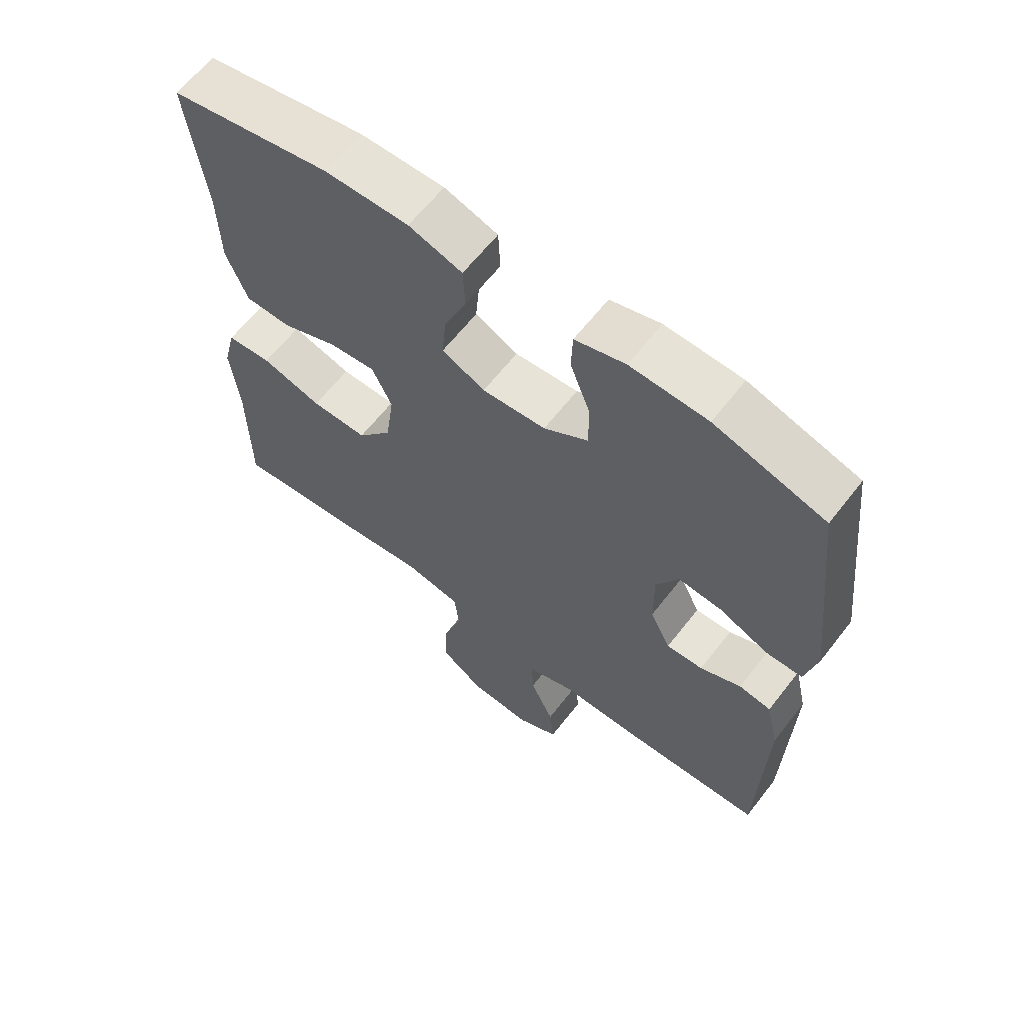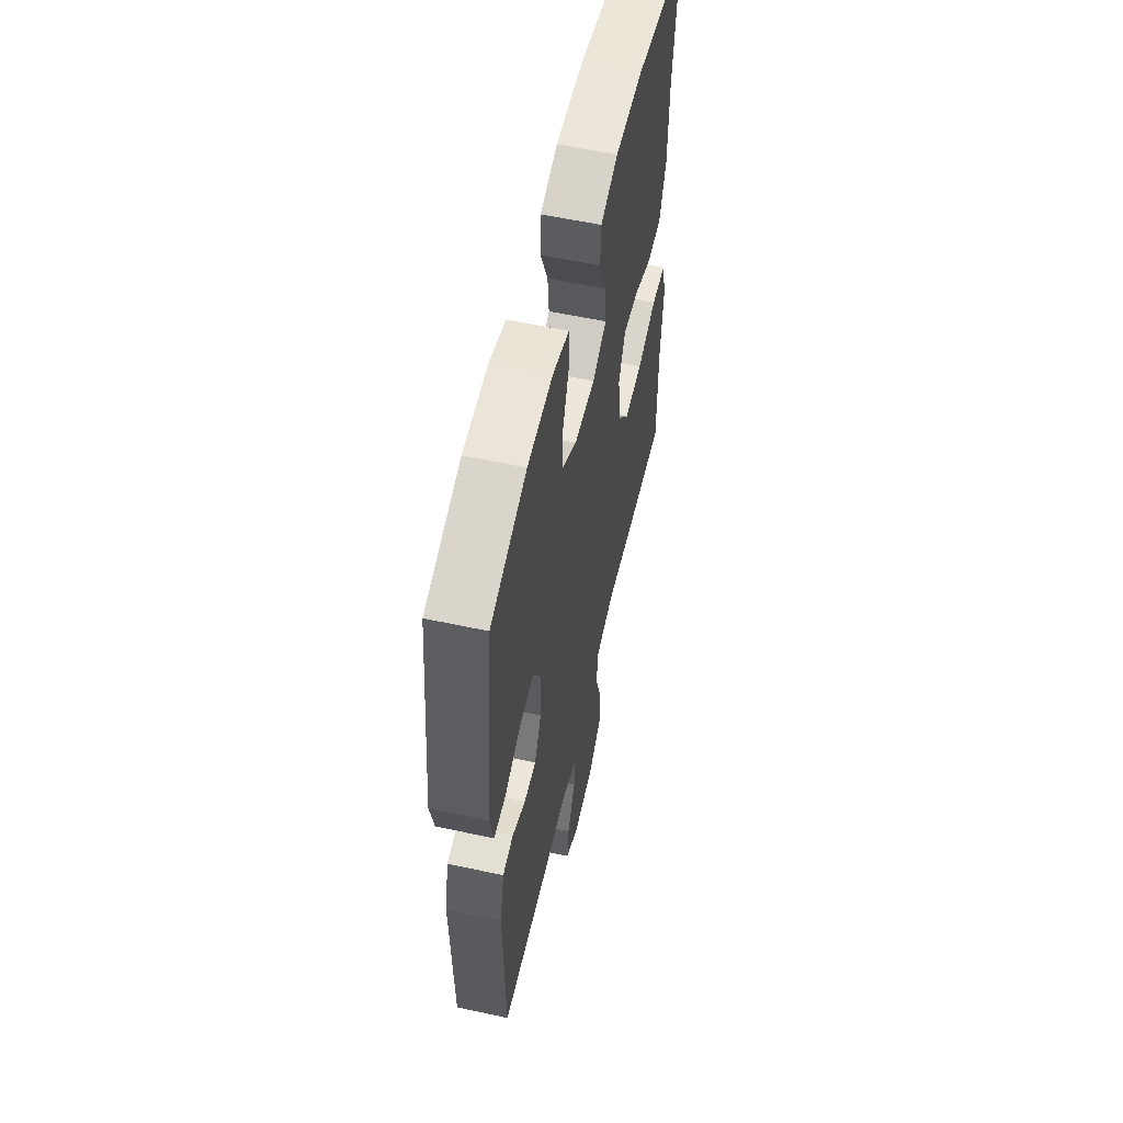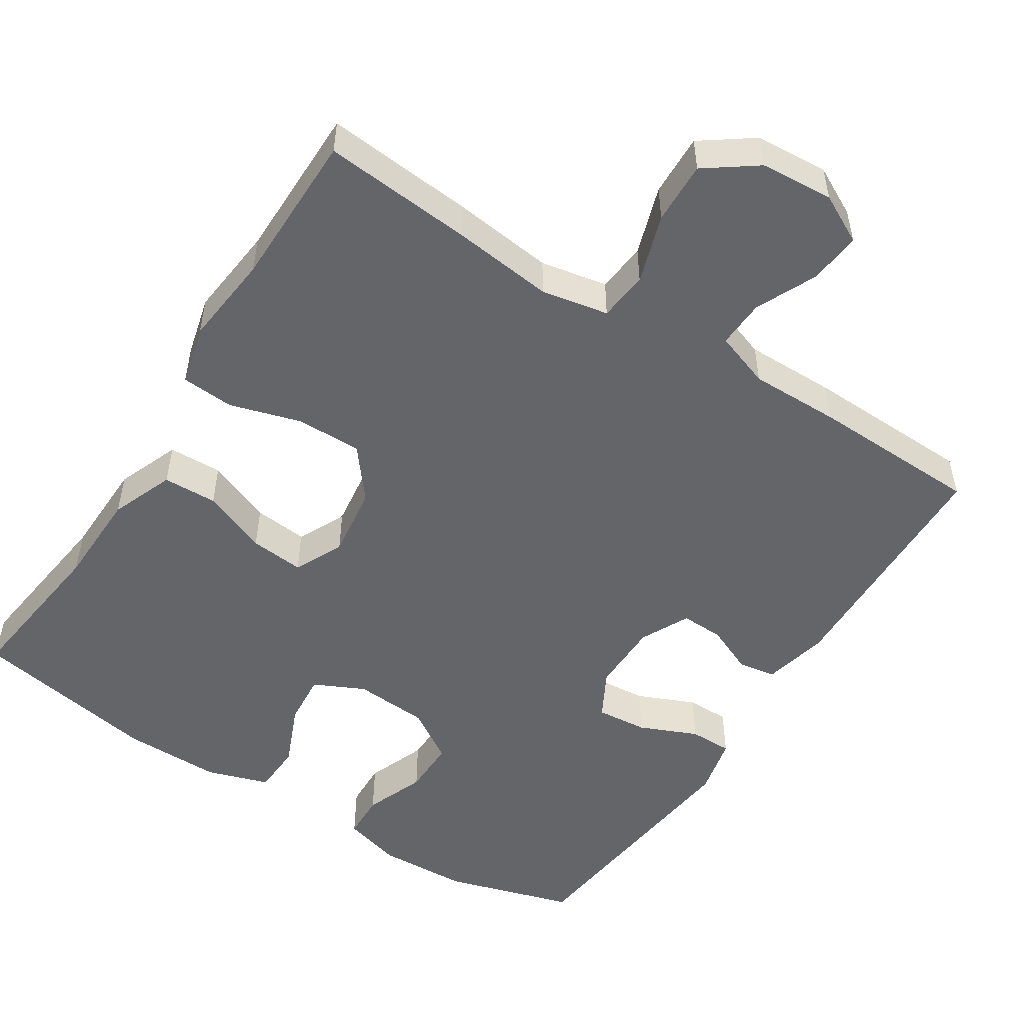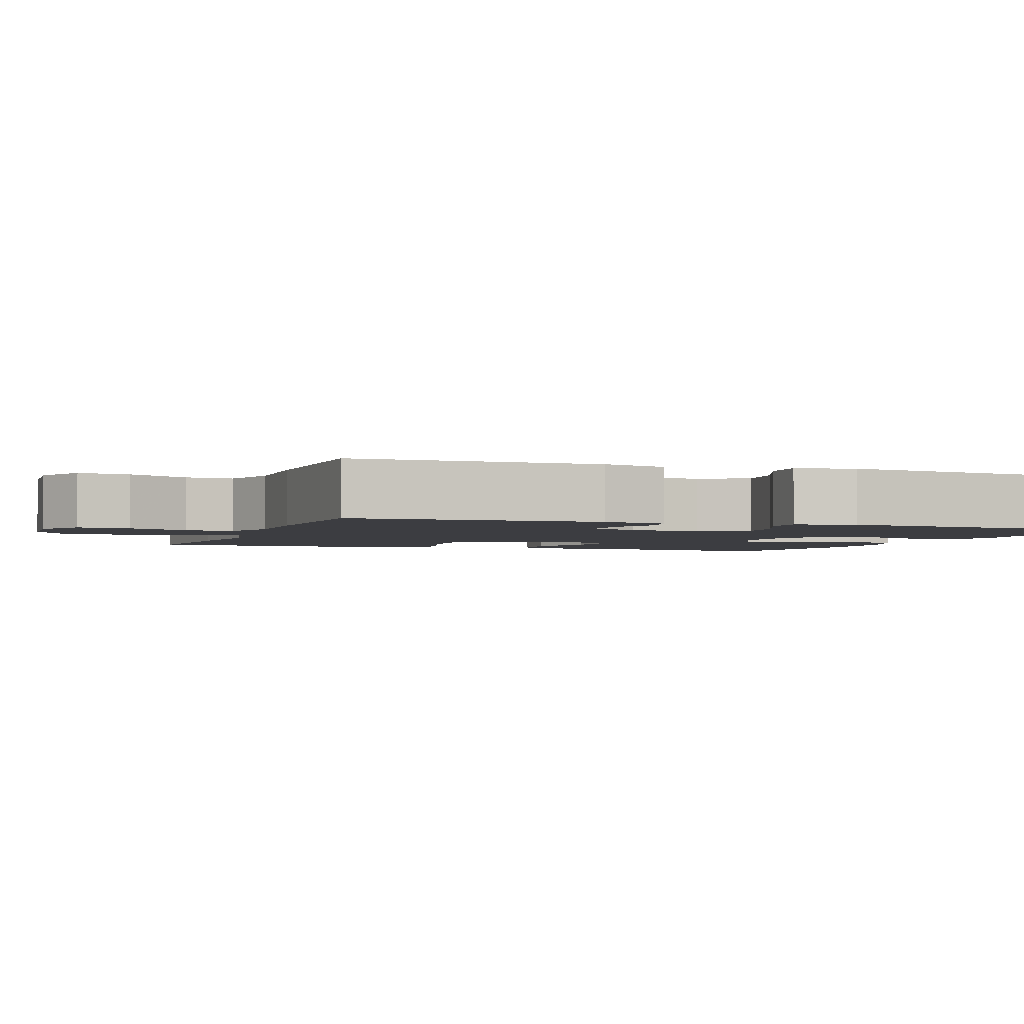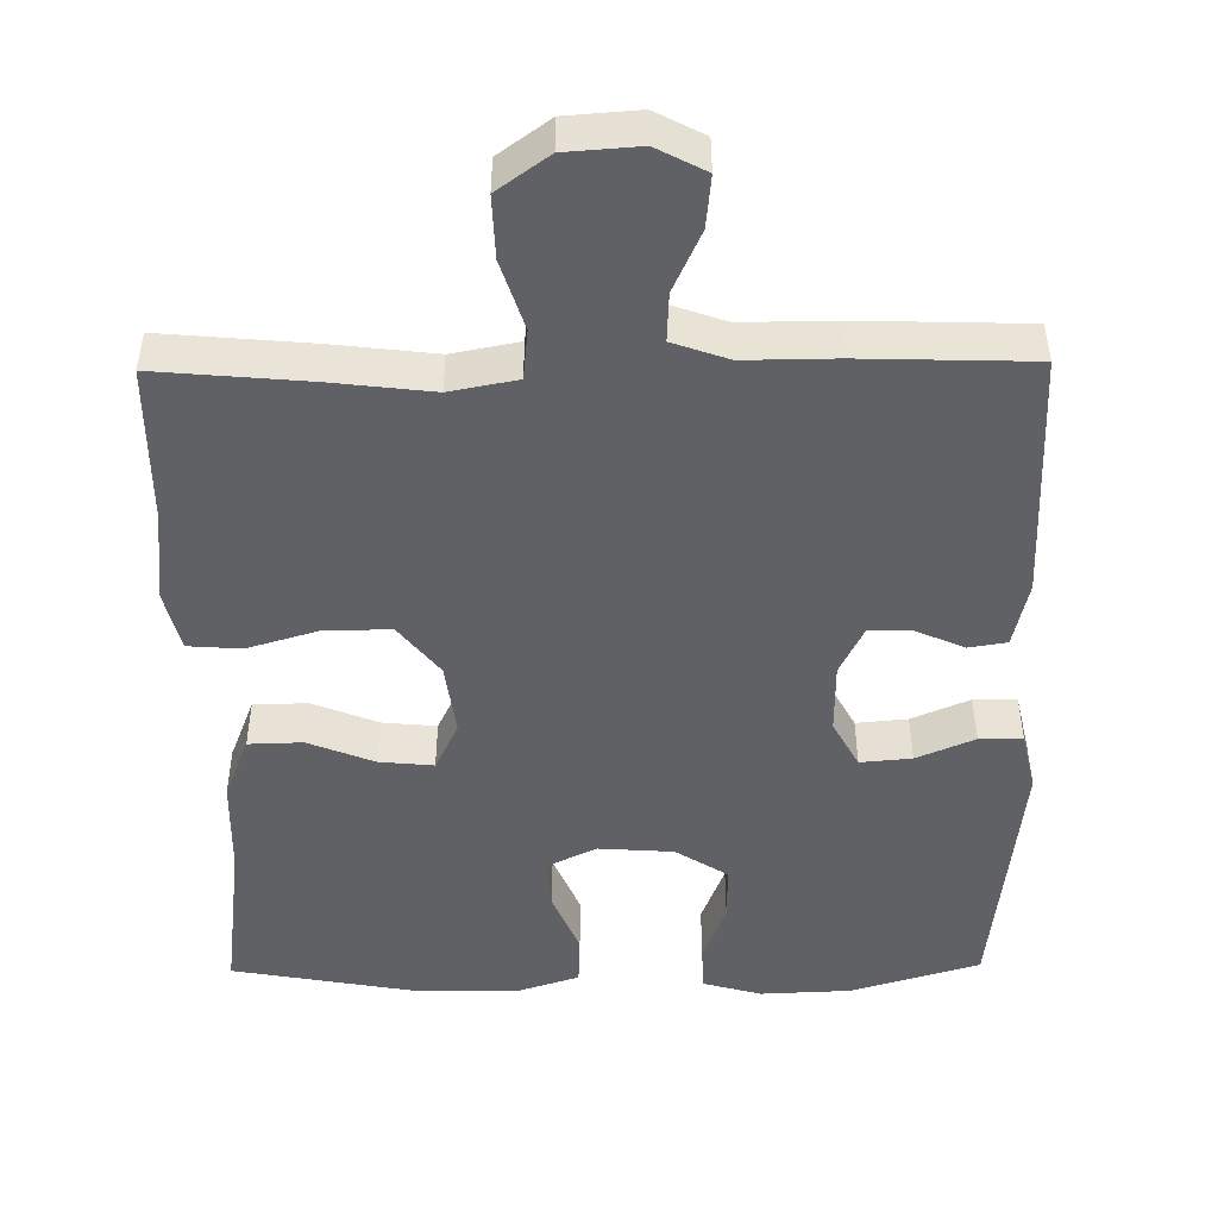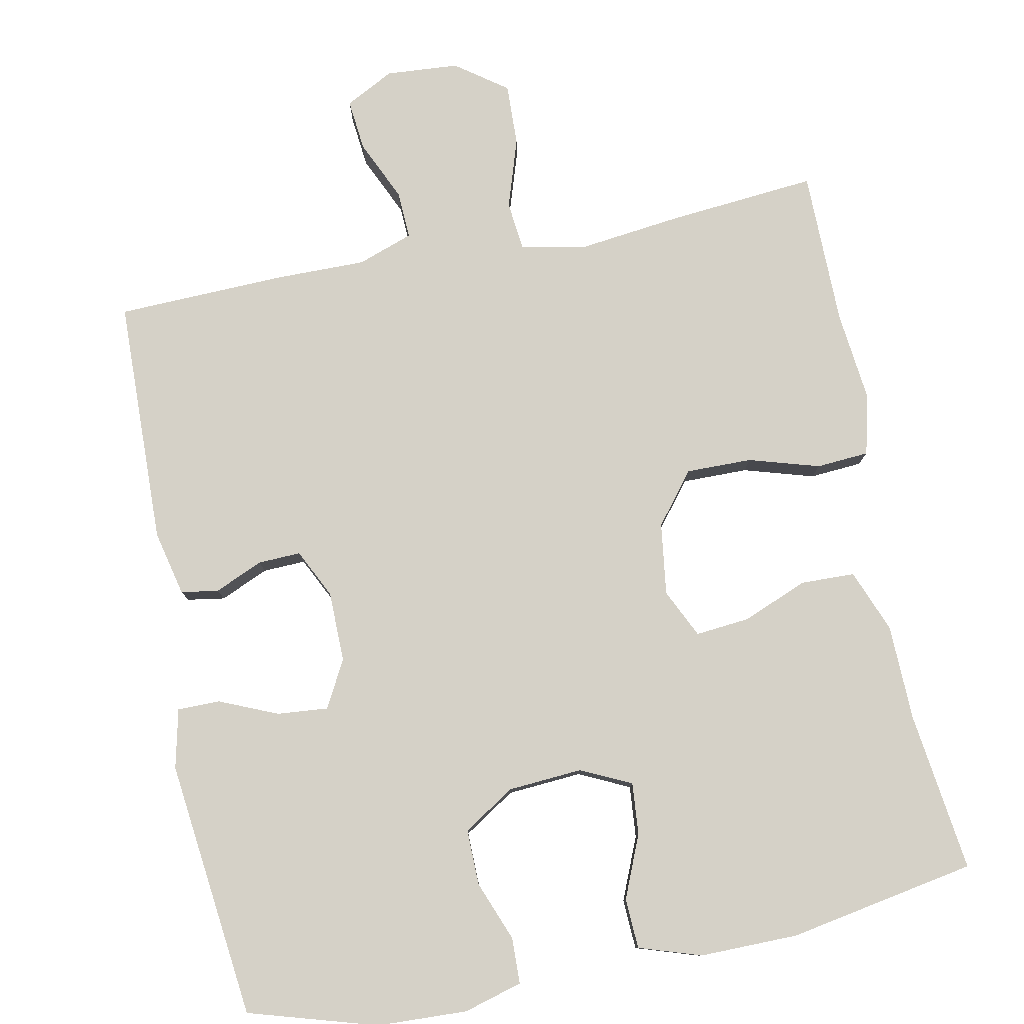
<metadata>
{"format":"obj","ext":"obj","renderer":"f3d","projection":"perspective","resolution":1024,"background":"white","views":[{"elev":63.0,"azim":-142.2,"up":"+Z"},{"elev":56.9,"azim":-77.3,"up":"+Z"},{"elev":-51.6,"azim":147.4,"up":"+Y"},{"elev":-2.7,"azim":-109.8,"up":"+Y"},{"elev":-48.1,"azim":-179.3,"up":"+Y"},{"elev":79.1,"azim":-11.3,"up":"+Y"}]}
</metadata>
<code>
v -0.5 0.07 0.5
v -0.329 0.07 0.551
v -0.209 0.07 0.556
v -0.131 0.07 0.534
v -0.129 0.07 0.473
v -0.16 0.07 0.393
v -0.161 0.07 0.319
v -0.092 0.07 0.275
v 0.007 0.07 0.268
v 0.074 0.07 0.3
v 0.068 0.07 0.369
v 0.033 0.07 0.452
v 0.036 0.07 0.519
v 0.119 0.07 0.546
v 0.25 0.07 0.545
v 0.5 0.07 0.5
v 0.473 0.07 0.287
v 0.47 0.07 0.159
v 0.437 0.07 0.075
v 0.365 0.07 0.073
v 0.278 0.07 0.108
v 0.206 0.07 0.115
v 0.175 0.07 0.05
v 0.188 0.07 -0.046
v 0.242 0.07 -0.114
v 0.33 0.07 -0.113
v 0.424 0.07 -0.085
v 0.494 0.07 -0.09
v 0.514 0.07 -0.17
v 0.501 0.07 -0.292
v 0.5 0.07 -0.5
v 0.3 0.07 -0.482
v 0.166 0.07 -0.466
v 0.077 0.07 -0.483
v 0.07 0.07 -0.549
v 0.1 0.07 -0.641
v 0.103 0.07 -0.724
v 0.035 0.07 -0.773
v -0.062 0.07 -0.78
v -0.127 0.07 -0.746
v -0.12 0.07 -0.677
v -0.083 0.07 -0.596
v -0.08 0.07 -0.532
v -0.154 0.07 -0.506
v -0.274 0.07 -0.507
v -0.5 0.07 -0.5
v -0.509 0.07 -0.171
v -0.489 0.07 -0.084
v -0.439 0.07 -0.076
v -0.375 0.07 -0.104
v -0.318 0.07 -0.106
v -0.286 0.07 -0.041
v -0.285 0.07 0.053
v -0.319 0.07 0.116
v -0.387 0.07 0.11
v -0.464 0.07 0.077
v -0.521 0.07 0.077
v -0.539 0.07 0.156
v -0.5 0 0.5
v -0.329 0 0.551
v -0.209 0 0.556
v -0.131 0 0.534
v -0.129 0 0.473
v -0.16 0 0.393
v -0.161 0 0.319
v -0.092 0 0.275
v 0.007 0 0.268
v 0.074 0 0.3
v 0.068 0 0.369
v 0.033 0 0.452
v 0.036 0 0.519
v 0.119 0 0.546
v 0.25 0 0.545
v 0.5 0 0.5
v 0.473 0 0.287
v 0.47 0 0.159
v 0.437 0 0.075
v 0.365 0 0.073
v 0.278 0 0.108
v 0.206 0 0.115
v 0.175 0 0.05
v 0.188 0 -0.046
v 0.242 0 -0.114
v 0.33 0 -0.113
v 0.424 0 -0.085
v 0.494 0 -0.09
v 0.514 0 -0.17
v 0.501 0 -0.292
v 0.5 0 -0.5
v 0.3 0 -0.482
v 0.166 0 -0.466
v 0.077 0 -0.483
v 0.07 0 -0.549
v 0.1 0 -0.641
v 0.103 0 -0.724
v 0.035 0 -0.773
v -0.062 0 -0.78
v -0.127 0 -0.746
v -0.12 0 -0.677
v -0.083 0 -0.596
v -0.08 0 -0.532
v -0.154 0 -0.506
v -0.274 0 -0.507
v -0.5 0 -0.5
v -0.509 0 -0.171
v -0.489 0 -0.084
v -0.439 0 -0.076
v -0.375 0 -0.104
v -0.318 0 -0.106
v -0.286 0 -0.041
v -0.285 0 0.053
v -0.319 0 0.116
v -0.387 0 0.11
v -0.464 0 0.077
v -0.521 0 0.077
v -0.539 0 0.156
f 4 5 6
f 3 4 6
f 2 3 6
f 1 2 6
f 58 1 6
f 57 58 6
f 56 57 6
f 55 56 6
f 54 55 6 7
f 53 54 7 8
f 52 53 8 9
f 51 52 9 10
f 48 49 50
f 47 48 50
f 46 47 50
f 45 46 50
f 44 45 50
f 43 44 50 51
f 40 41 42
f 39 40 42
f 38 39 42
f 37 38 42
f 36 37 42
f 35 36 42
f 34 35 42 43
f 30 31 32 33
f 30 33 34
f 29 30 34
f 28 29 34
f 27 28 34
f 26 27 34
f 25 26 34 43
f 19 20 21
f 18 19 21
f 17 18 21
f 17 21 22
f 16 17 22
f 15 16 22
f 14 15 22
f 13 14 22
f 12 13 22
f 11 12 22
f 10 11 22 23
f 24 25 43 51
f 10 23 24 51
f 64 63 62
f 64 62 61
f 64 61 60
f 64 60 59
f 64 59 116
f 64 116 115
f 64 115 114
f 64 114 113
f 65 64 113 112
f 66 65 112 111
f 67 66 111 110
f 68 67 110 109
f 108 107 106
f 108 106 105
f 108 105 104
f 108 104 103
f 108 103 102
f 109 108 102 101
f 100 99 98
f 100 98 97
f 100 97 96
f 100 96 95
f 100 95 94
f 100 94 93
f 101 100 93 92
f 91 90 89 88
f 92 91 88
f 92 88 87
f 92 87 86
f 92 86 85
f 92 85 84
f 101 92 84 83
f 79 78 77
f 79 77 76
f 79 76 75
f 80 79 75
f 80 75 74
f 80 74 73
f 80 73 72
f 80 72 71
f 80 71 70
f 80 70 69
f 81 80 69 68
f 109 101 83 82
f 109 82 81 68
f 1 59 60 2
f 2 60 61 3
f 3 61 62 4
f 4 62 63 5
f 5 63 64 6
f 6 64 65 7
f 7 65 66 8
f 8 66 67 9
f 9 67 68 10
f 10 68 69 11
f 11 69 70 12
f 12 70 71 13
f 13 71 72 14
f 14 72 73 15
f 15 73 74 16
f 16 74 75 17
f 17 75 76 18
f 18 76 77 19
f 19 77 78 20
f 20 78 79 21
f 21 79 80 22
f 22 80 81 23
f 23 81 82 24
f 24 82 83 25
f 25 83 84 26
f 26 84 85 27
f 27 85 86 28
f 28 86 87 29
f 29 87 88 30
f 30 88 89 31
f 31 89 90 32
f 32 90 91 33
f 33 91 92 34
f 34 92 93 35
f 35 93 94 36
f 36 94 95 37
f 37 95 96 38
f 38 96 97 39
f 39 97 98 40
f 40 98 99 41
f 41 99 100 42
f 42 100 101 43
f 43 101 102 44
f 44 102 103 45
f 45 103 104 46
f 46 104 105 47
f 47 105 106 48
f 48 106 107 49
f 49 107 108 50
f 50 108 109 51
f 51 109 110 52
f 52 110 111 53
f 53 111 112 54
f 54 112 113 55
f 55 113 114 56
f 56 114 115 57
f 57 115 116 58
f 58 116 59 1

</code>
